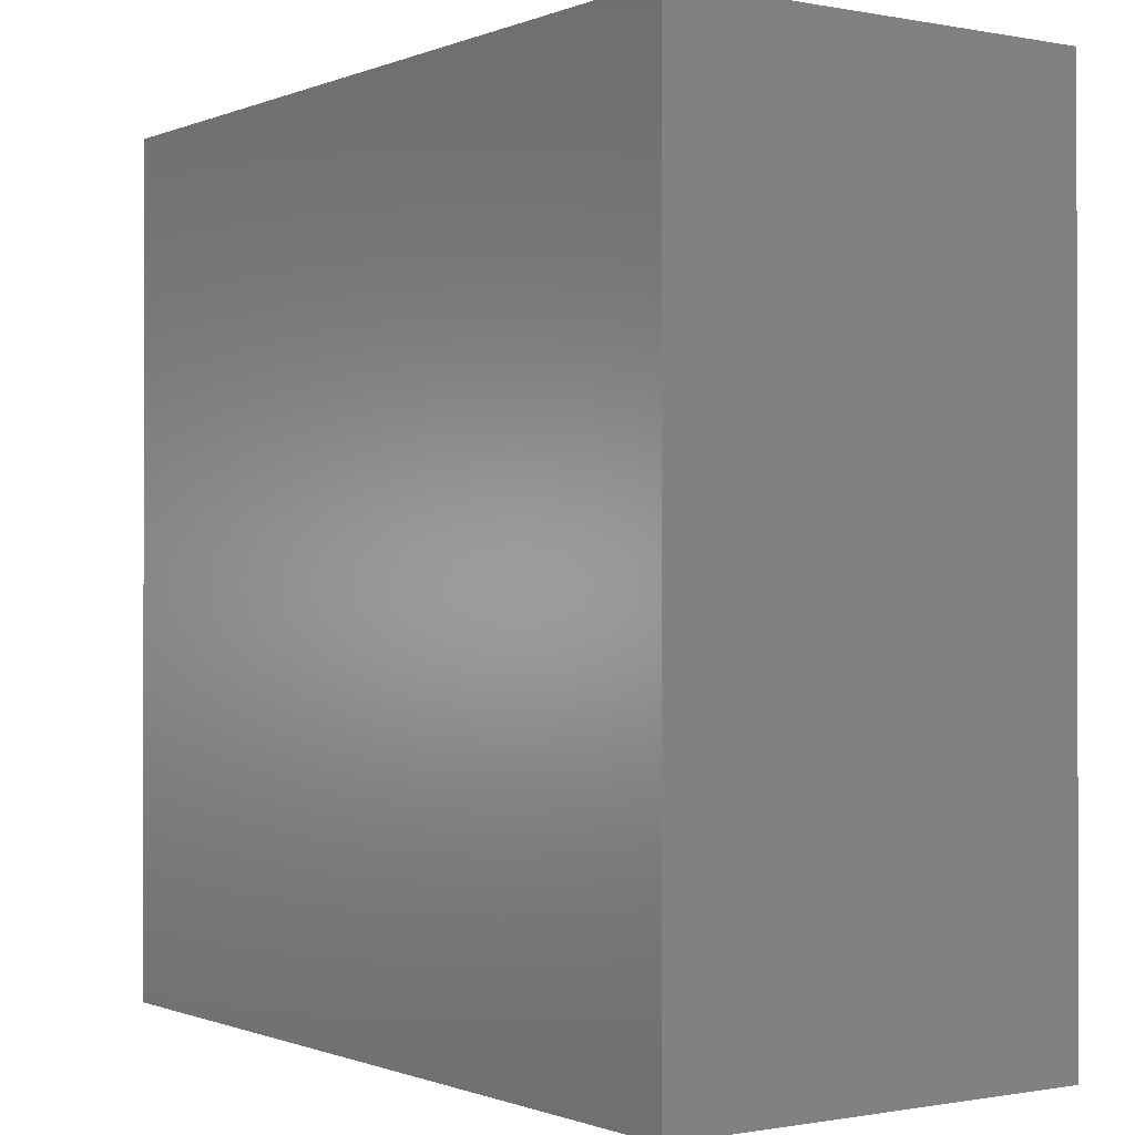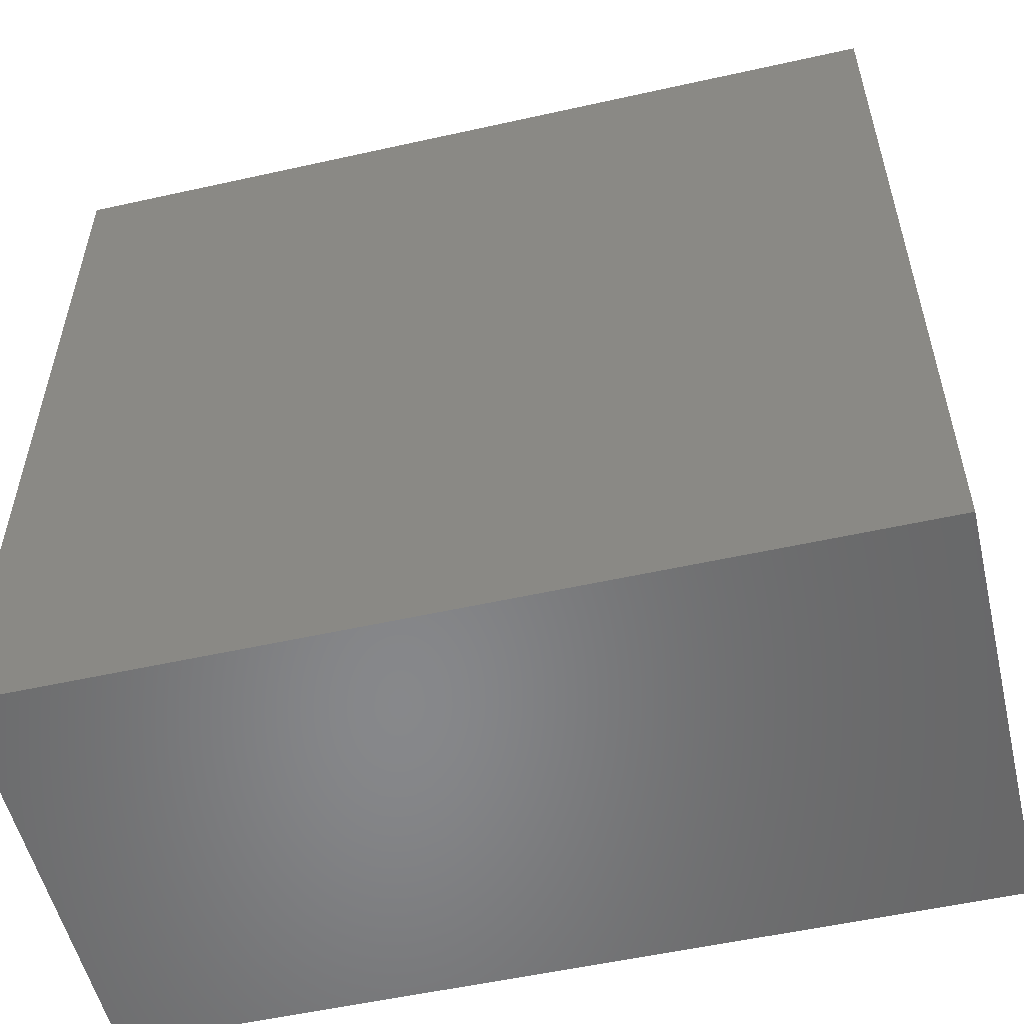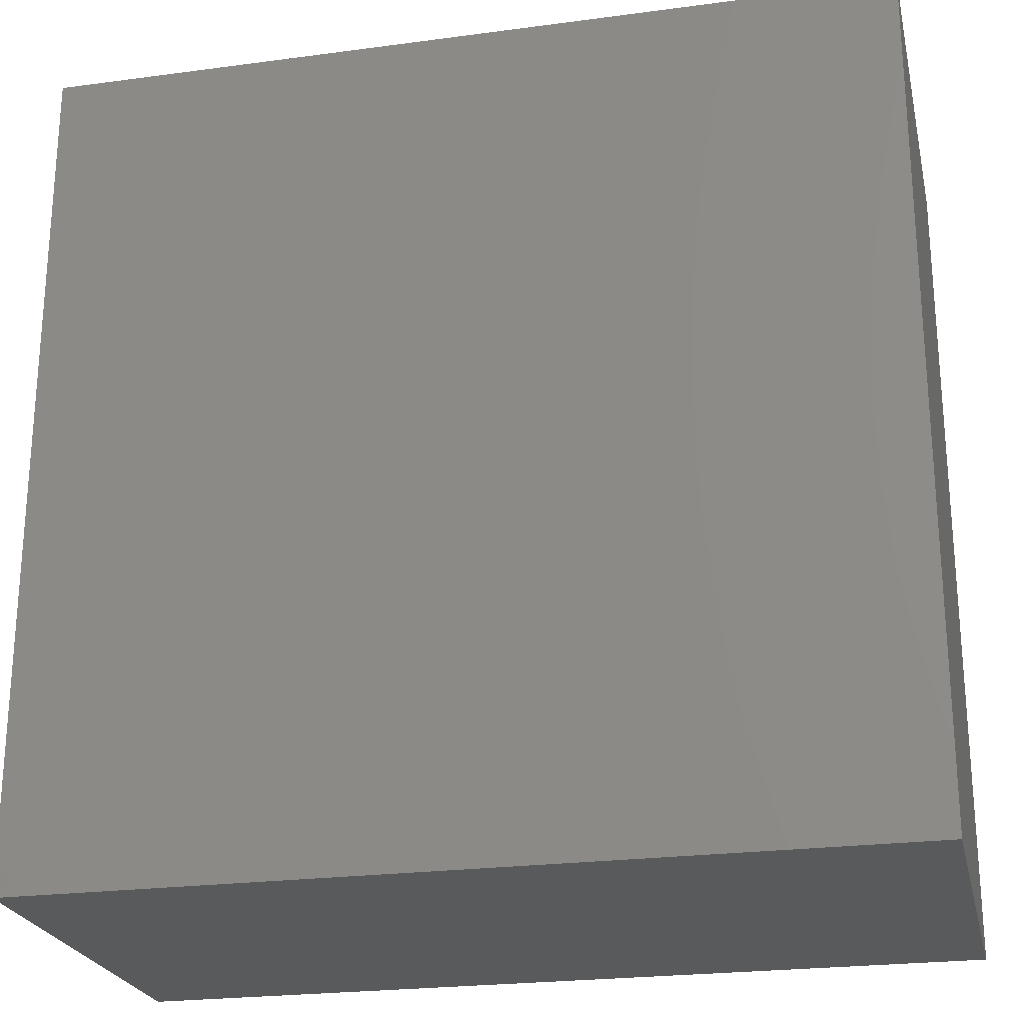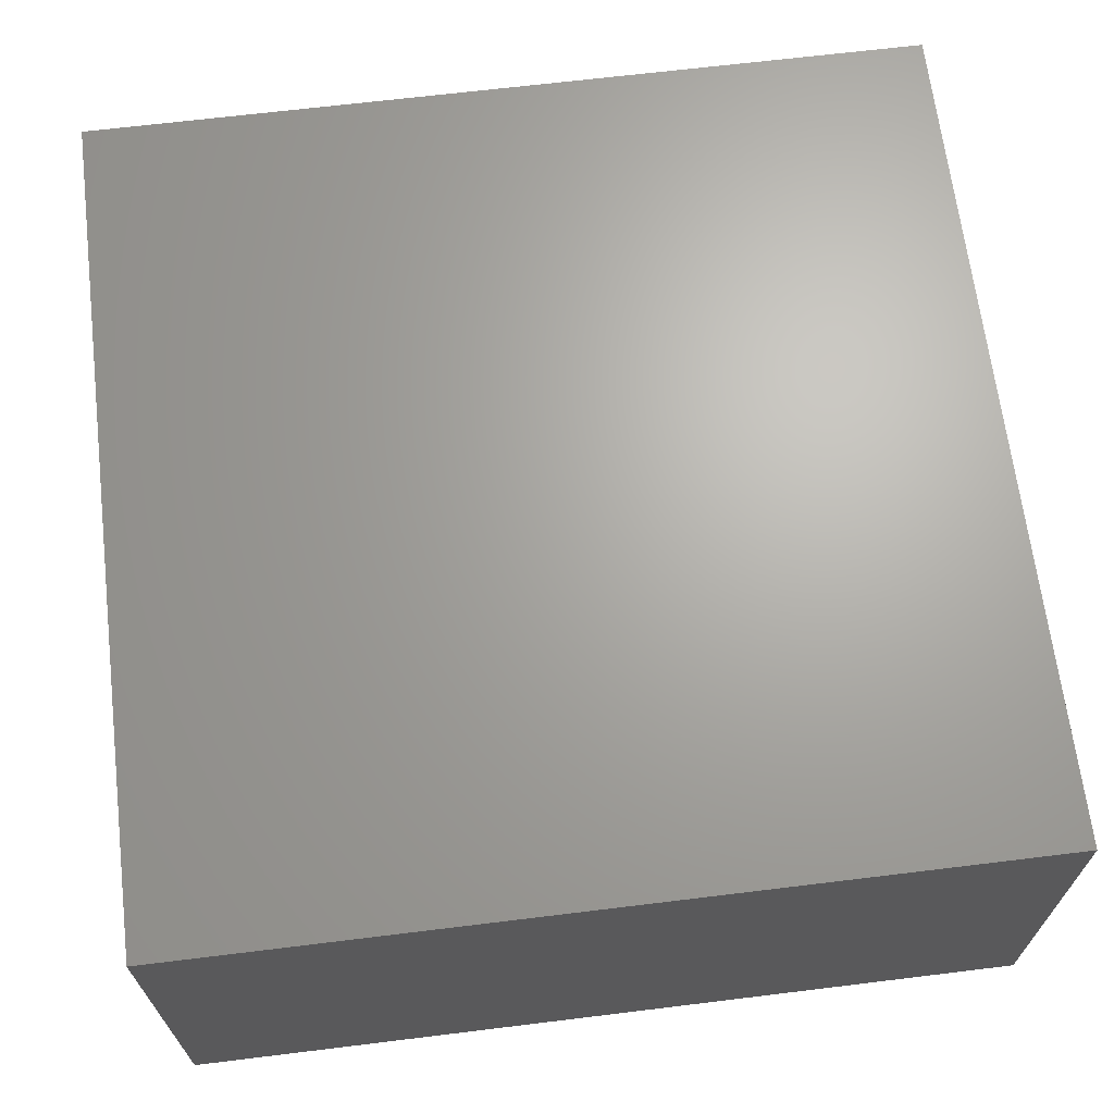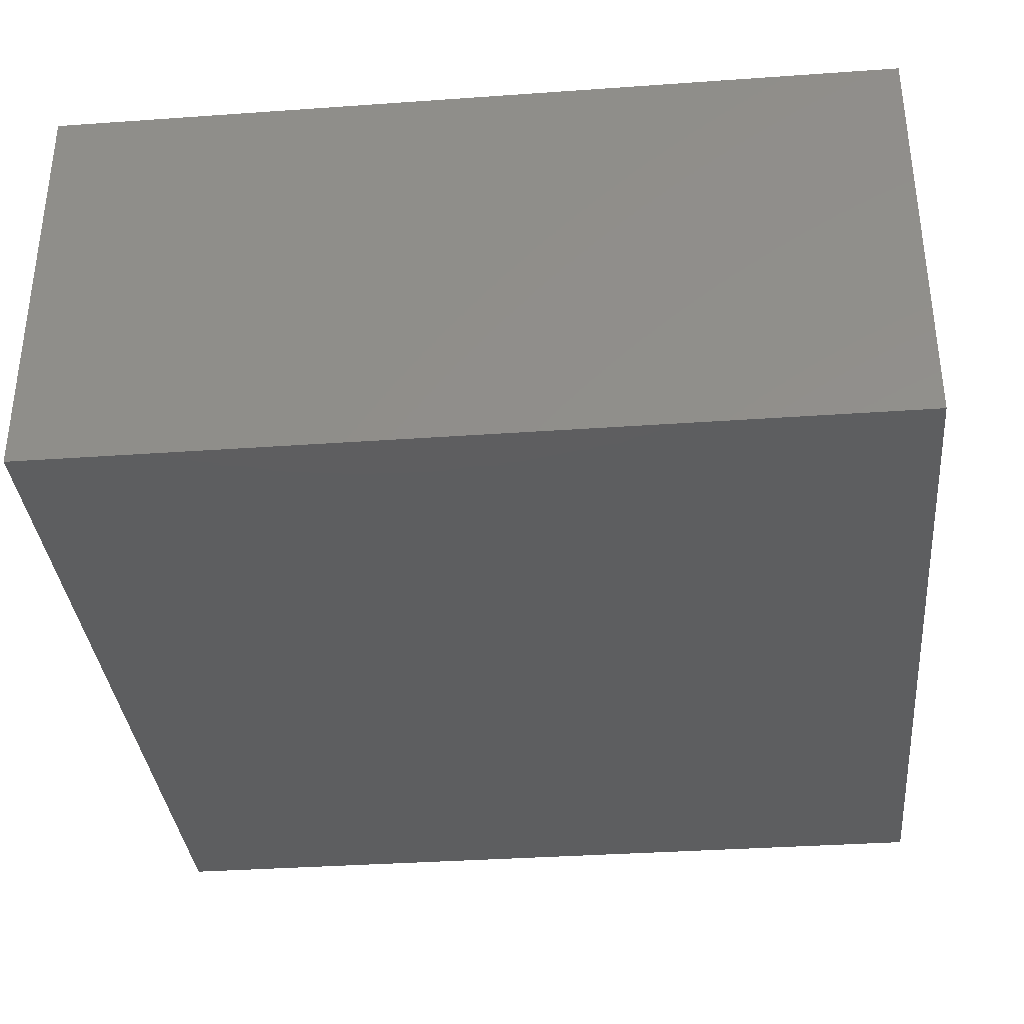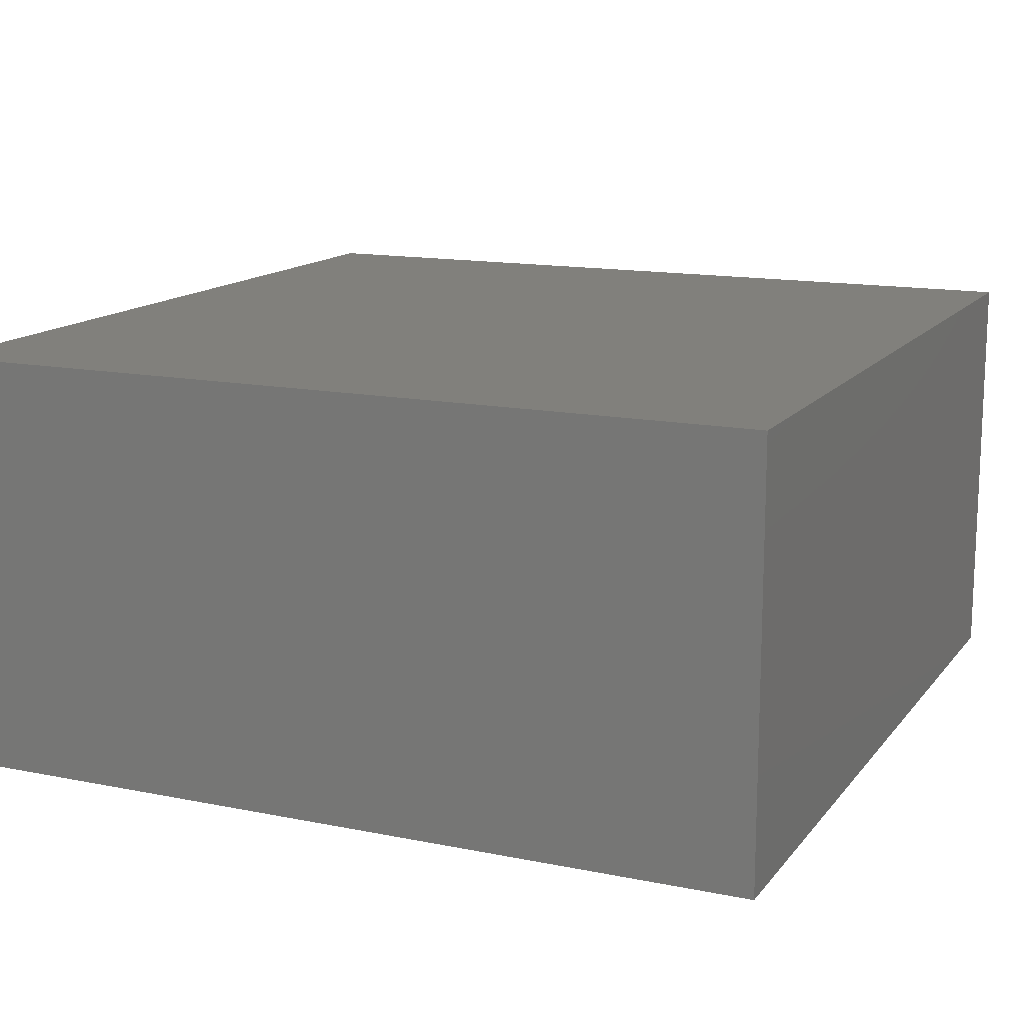
<metadata>
{"format":"stl","ext":"stl","renderer":"f3d","projection":"perspective","resolution":1024,"background":"white","views":[{"elev":-0.6,"azim":55.1,"up":"+Y"},{"elev":-54.4,"azim":-166.7,"up":"+Y"},{"elev":-23.8,"azim":-167.4,"up":"+Y"},{"elev":66.9,"azim":-97.0,"up":"+Z"},{"elev":-35.0,"azim":-174.6,"up":"+Z"},{"elev":14.2,"azim":-65.9,"up":"+Z"}]}
</metadata>
<code>
# stl→obj: 8 verts, 12 faces
v 0 40 20
v 40 40 0
v 0 40 0
v 40 40 20
v 0 0 0
v 0 0 20
v 40 0 20
v 40 0 0
f 1 2 3
f 2 1 4
f 1 5 6
f 5 1 3
f 2 7 8
f 7 2 4
f 2 5 3
f 5 2 8
f 7 1 6
f 1 7 4
f 7 5 8
f 5 7 6

</code>
